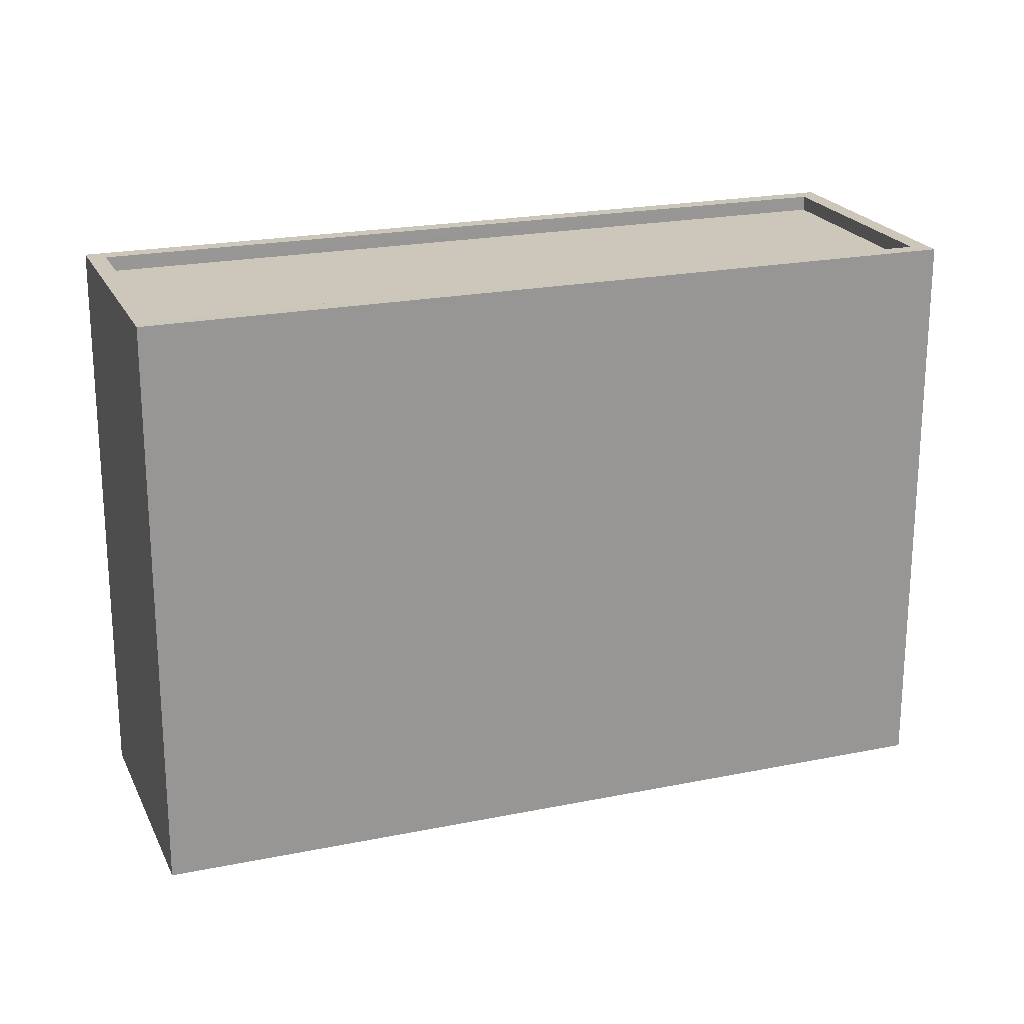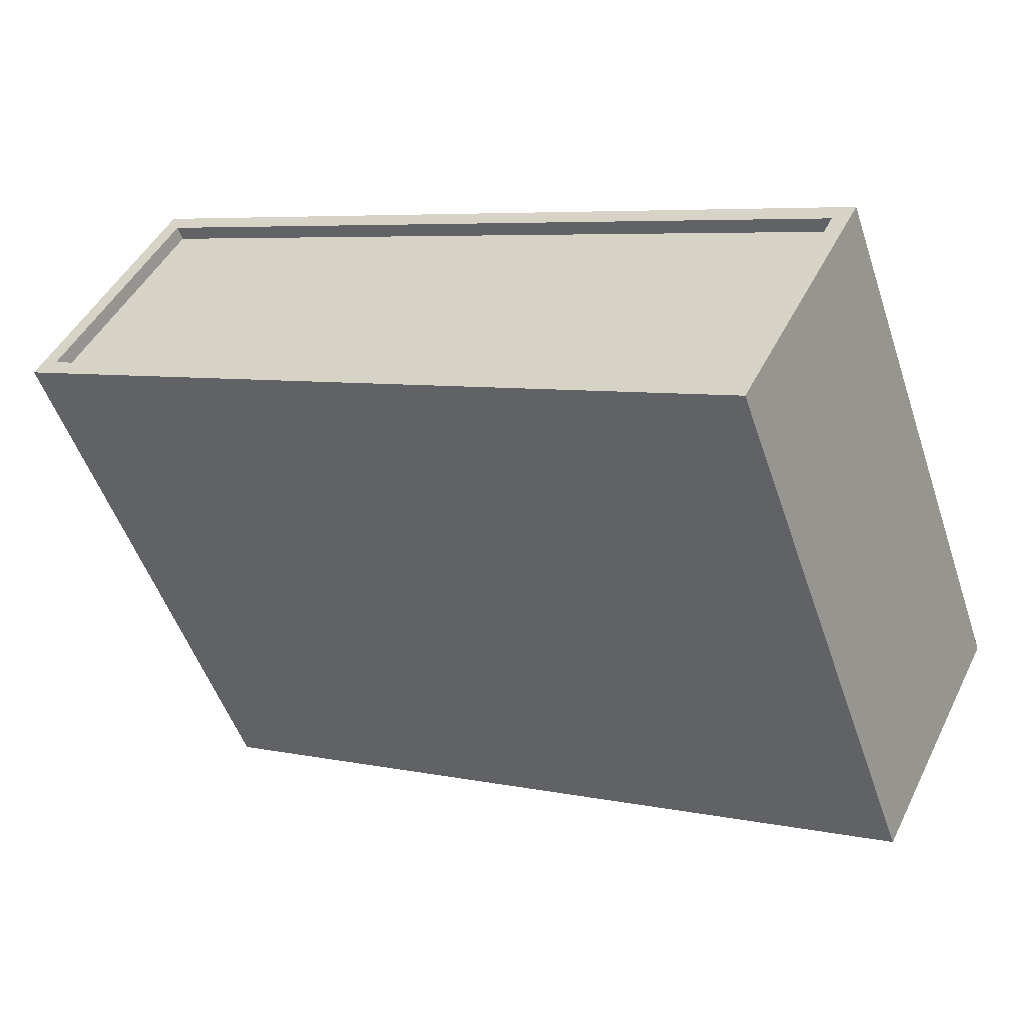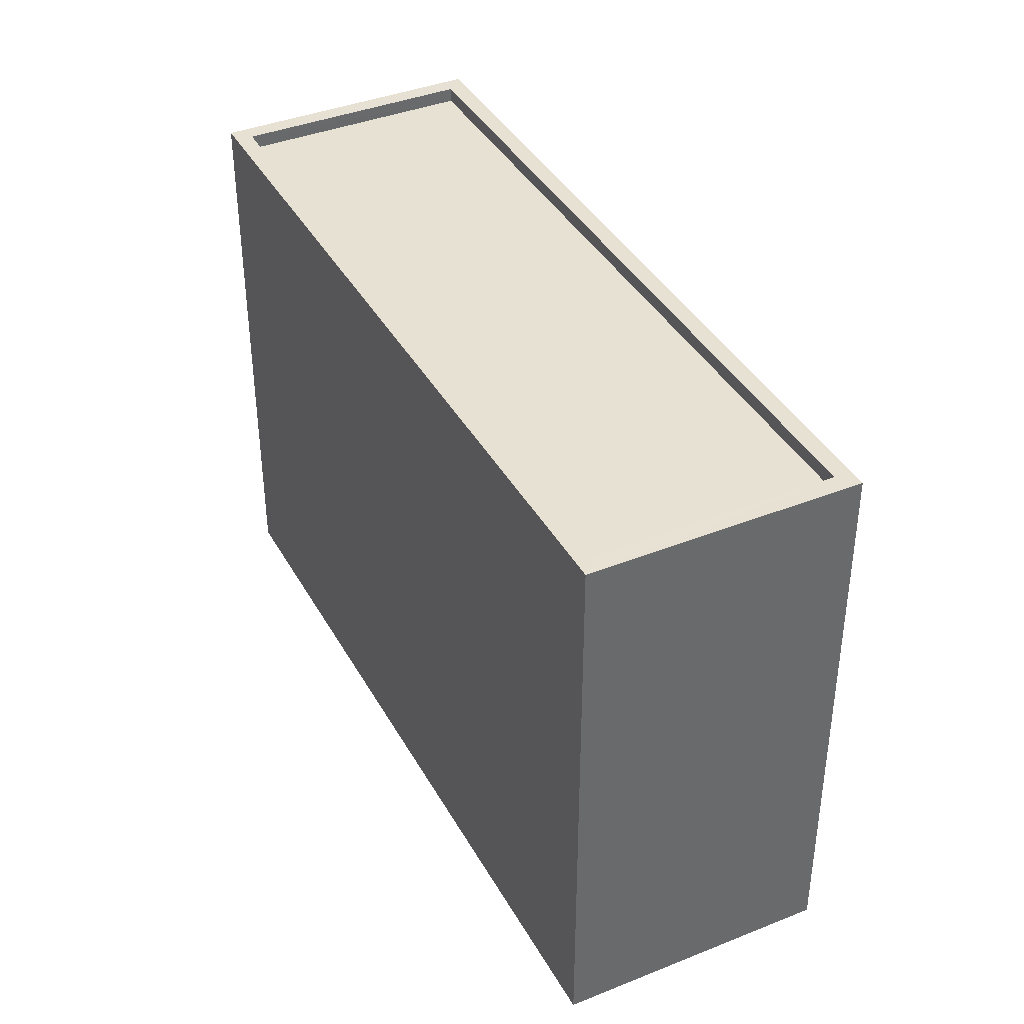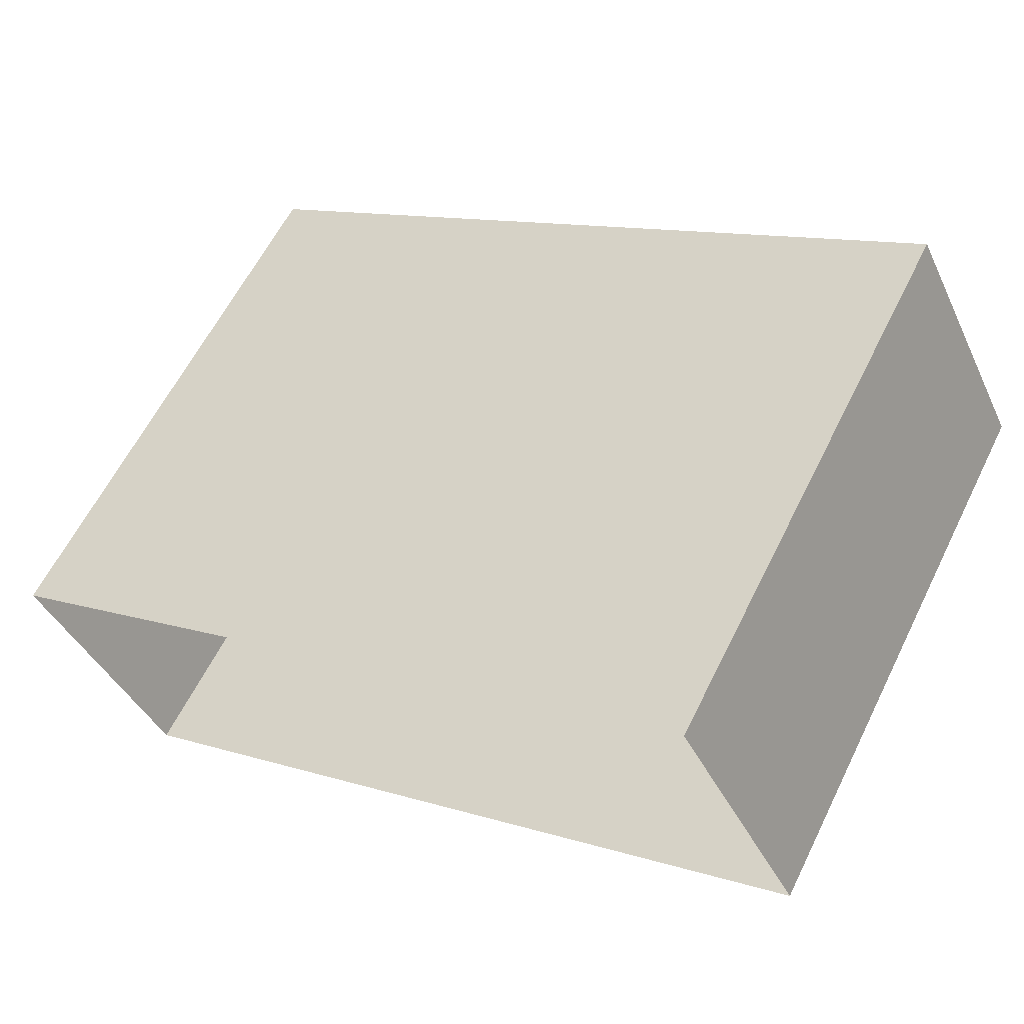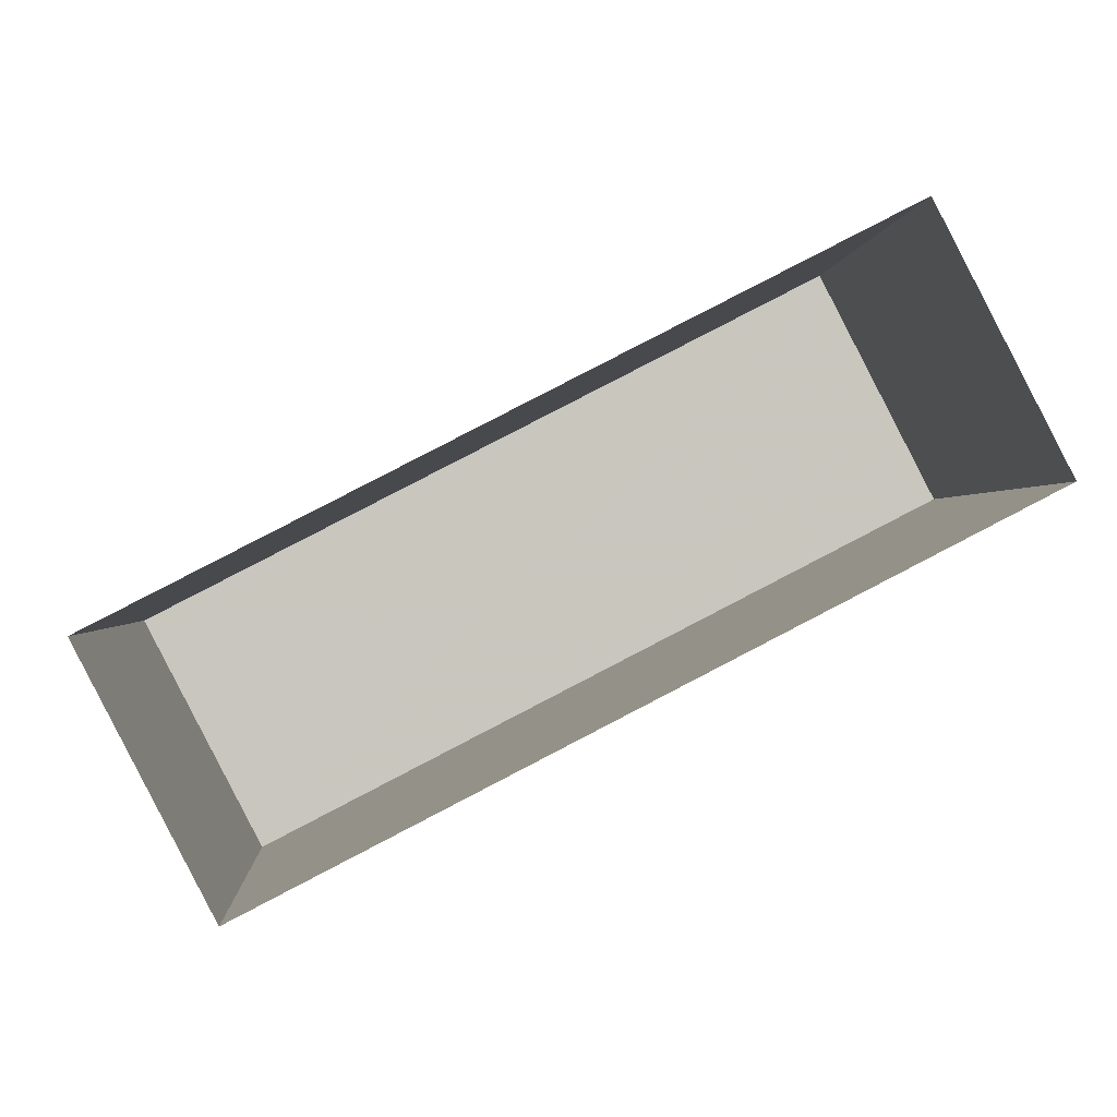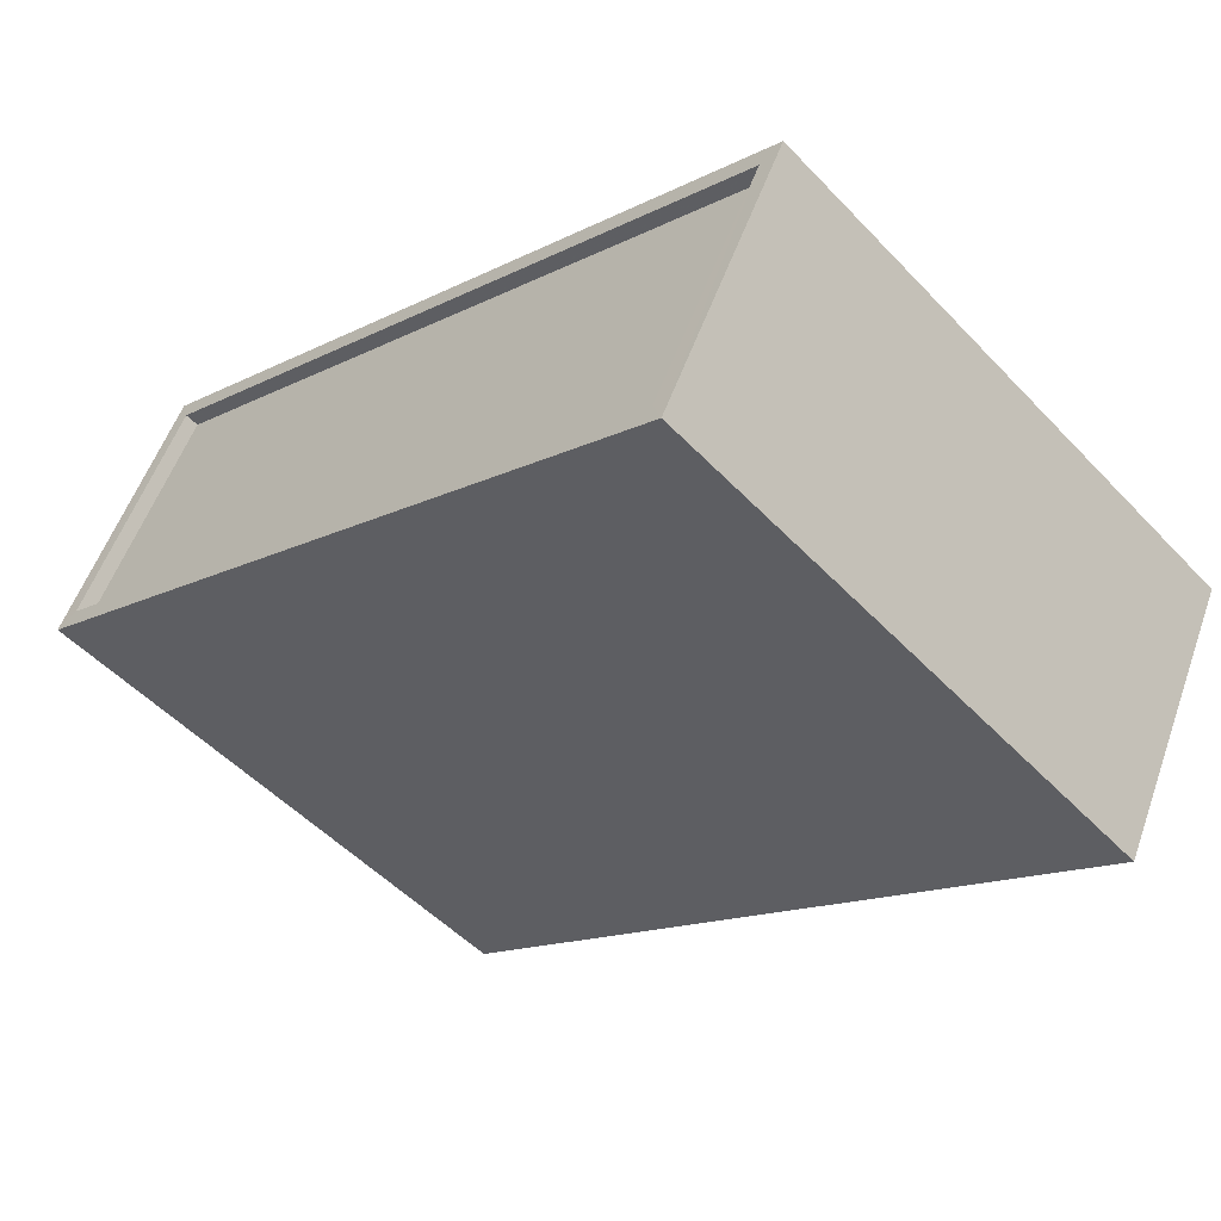
<metadata>
{"format":"obj","ext":"obj","renderer":"f3d","projection":"perspective","resolution":1024,"background":"white","views":[{"elev":21.3,"azim":-47.2,"up":"+Z"},{"elev":-52.0,"azim":18.6,"up":"+Y"},{"elev":39.4,"azim":36.2,"up":"+Z"},{"elev":60.9,"azim":-153.7,"up":"+Y"},{"elev":-0.1,"azim":176.6,"up":"+Y"},{"elev":-51.8,"azim":41.9,"up":"+Y"}]}
</metadata>
<code>
v -5353 -3.602e+04 3.09
v -5366 -3.601e+04 3.093
v -5364 -3.601e+04 3.094
v -5351 -3.601e+04 3.091
v -5354 -3.602e+04 12.49
v -5352 -3.601e+04 12.49
v -5364 -3.601e+04 12.49
v -5365 -3.601e+04 12.49
v -5365 -3.601e+04 12.74
v -5364 -3.601e+04 12.74
v -5366 -3.601e+04 12.74
v -5353 -3.602e+04 12.74
v -5351 -3.601e+04 12.74
v -5352 -3.601e+04 12.74
v -5354 -3.602e+04 12.74
v -5364 -3.601e+04 12.74
f 1 2 3
f 4 1 3
f 5 6 7
f 8 5 7
f 9 10 11
f 12 13 14
f 15 12 14
f 14 13 10
f 16 10 9
f 14 10 16
f 9 11 12
f 15 9 12
f 9 8 7
f 16 9 7
f 14 7 6
f 14 16 7
f 15 6 5
f 15 14 6
f 15 5 8
f 9 15 8
f 13 4 3
f 10 13 3
f 12 1 4
f 13 12 4
f 12 2 1
f 12 11 2
f 11 3 2
f 11 10 3

</code>
